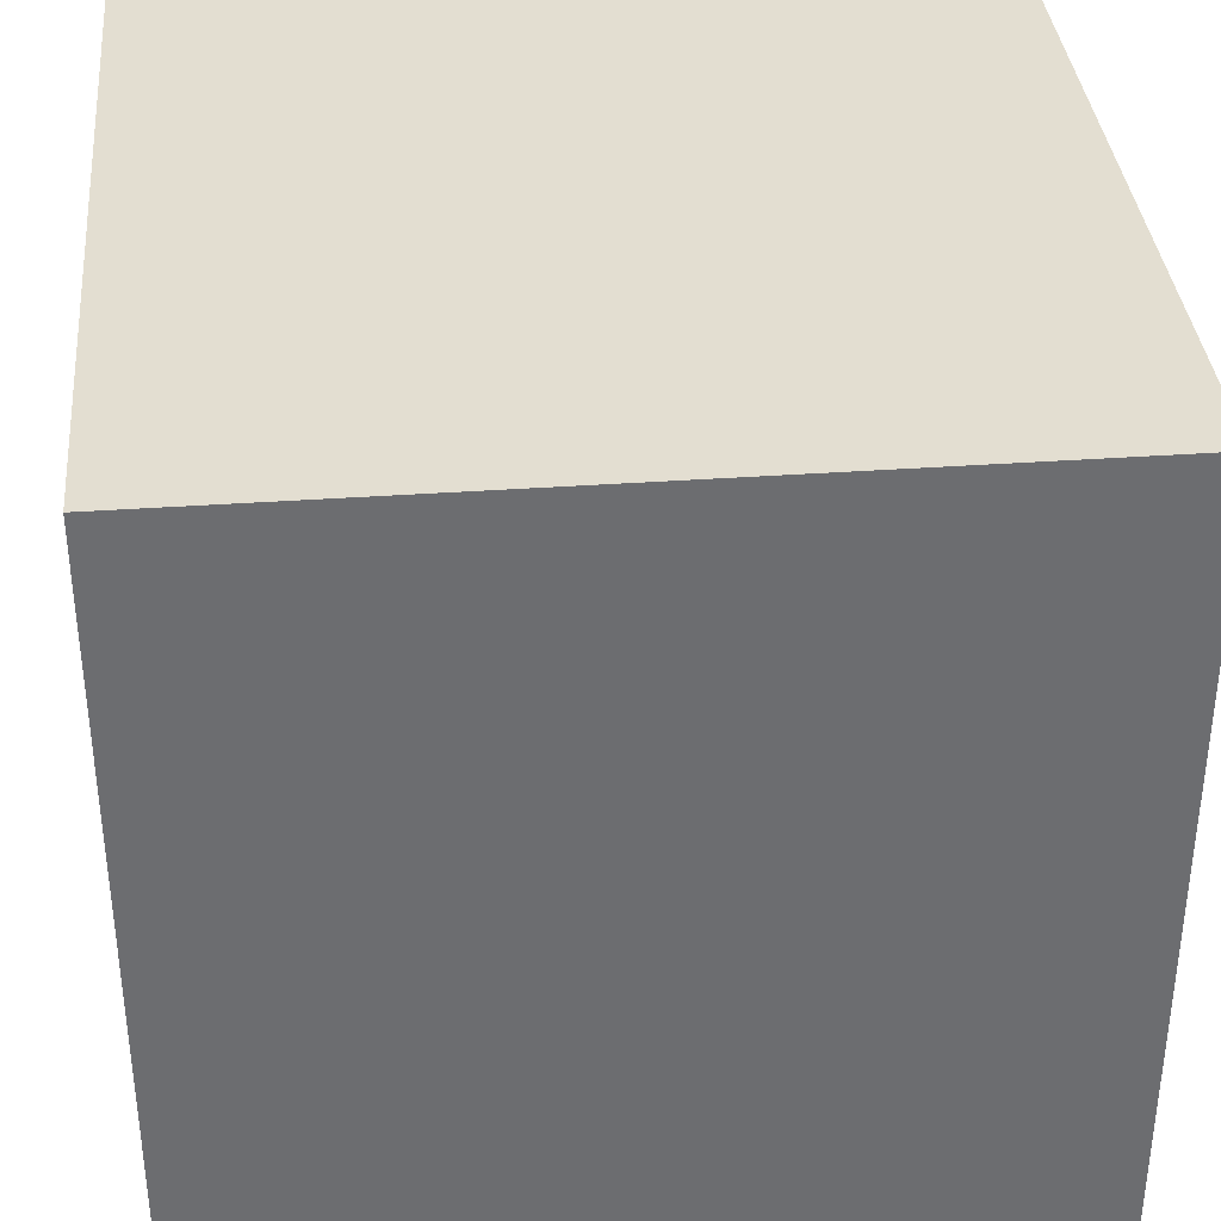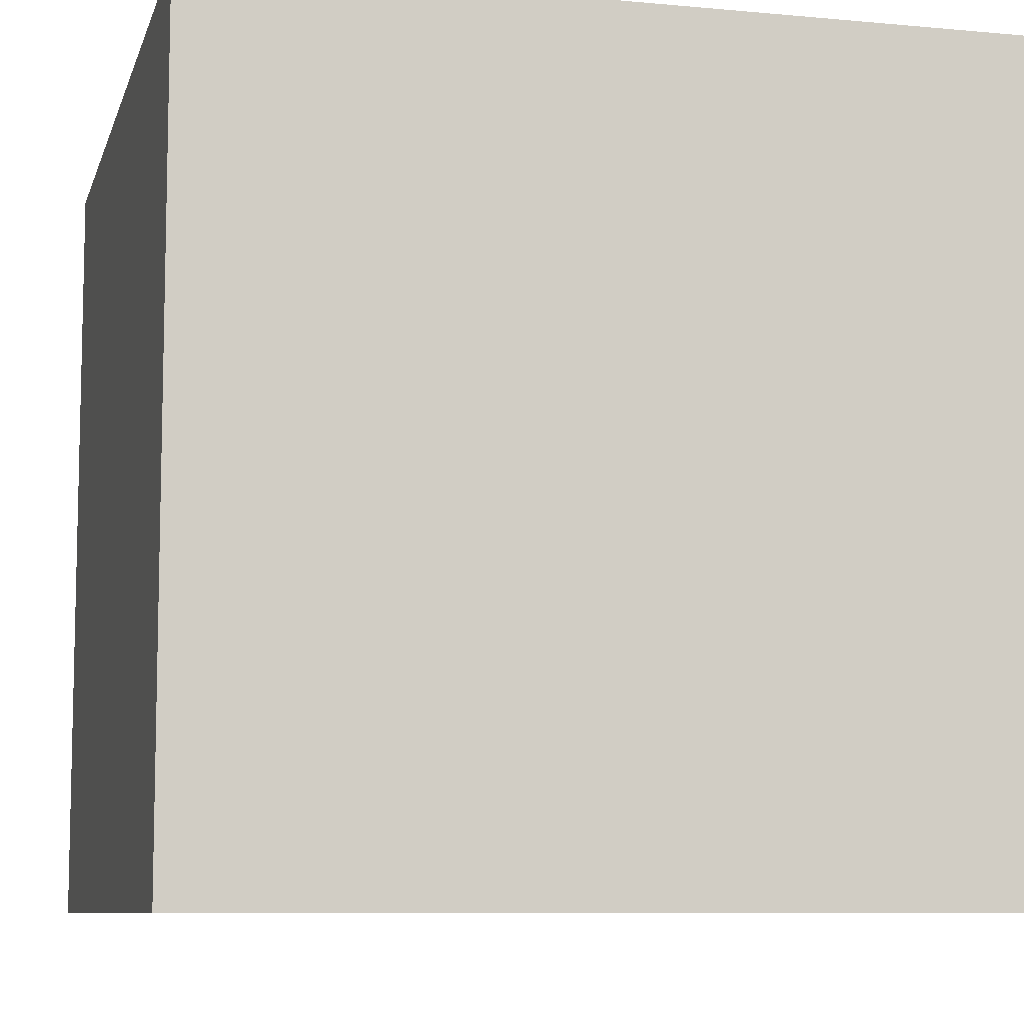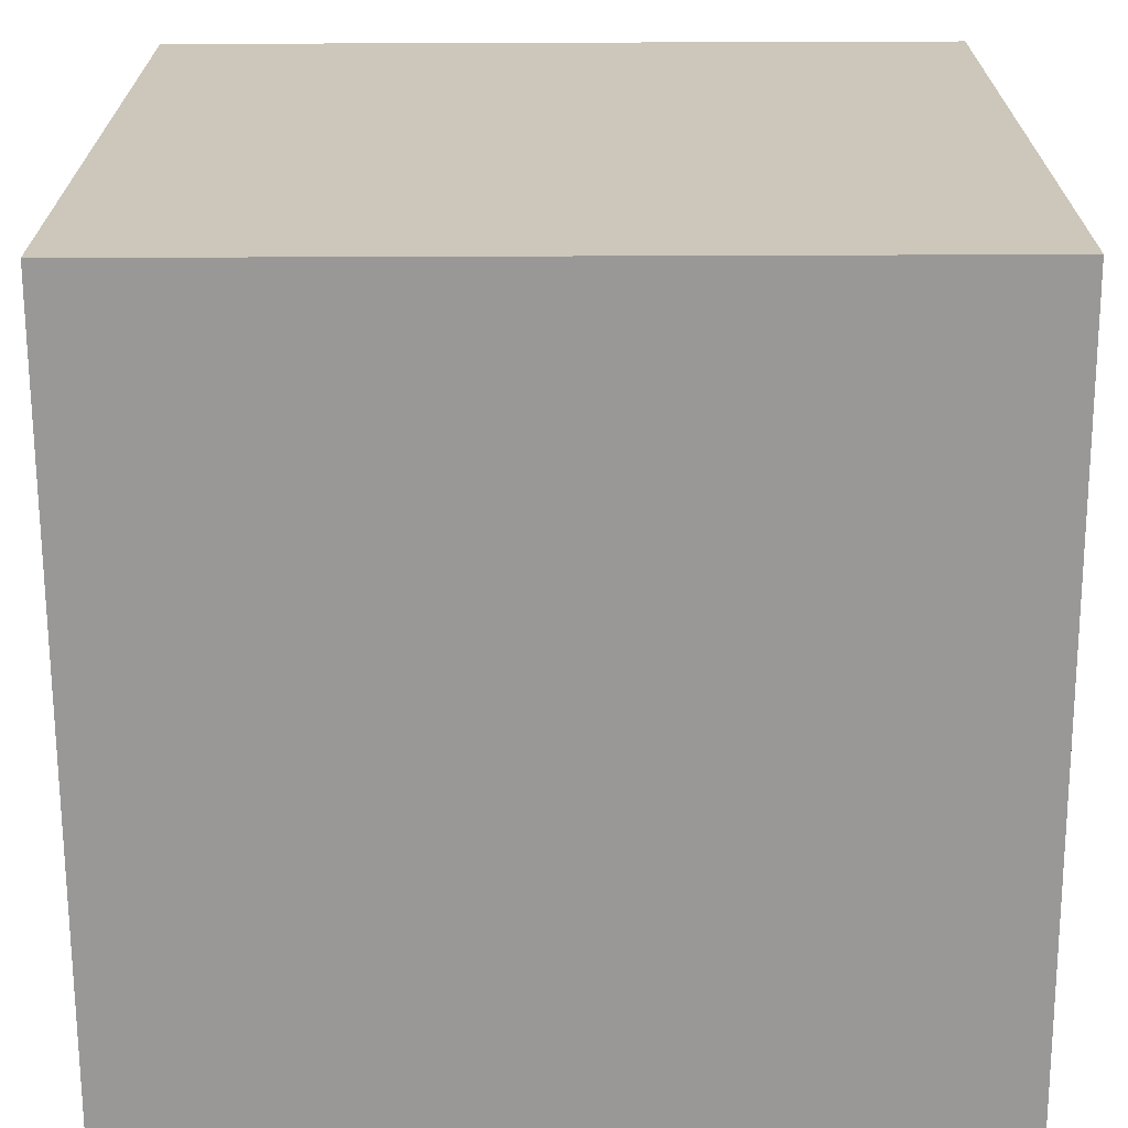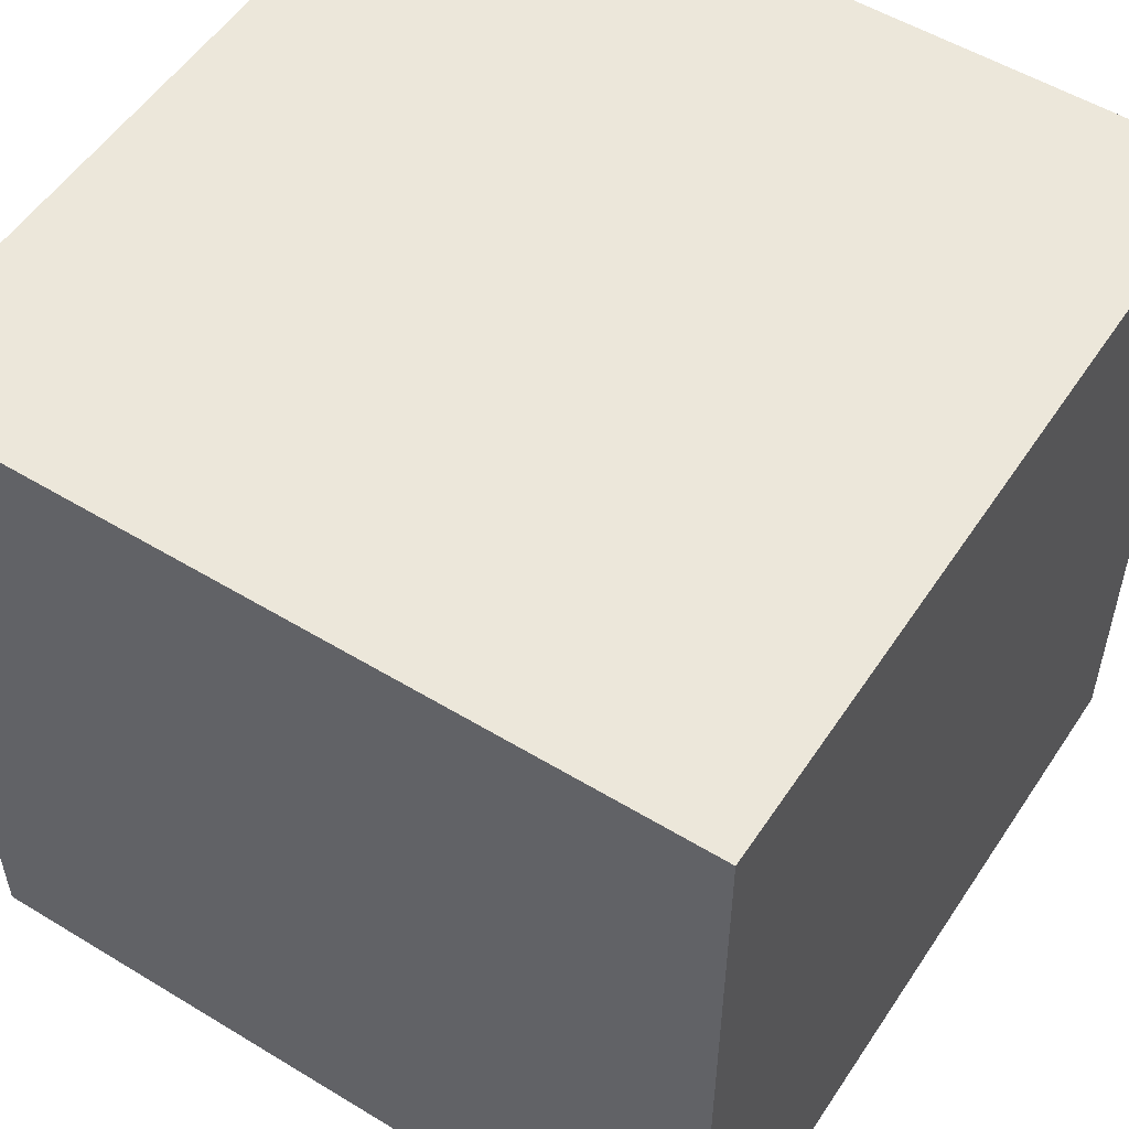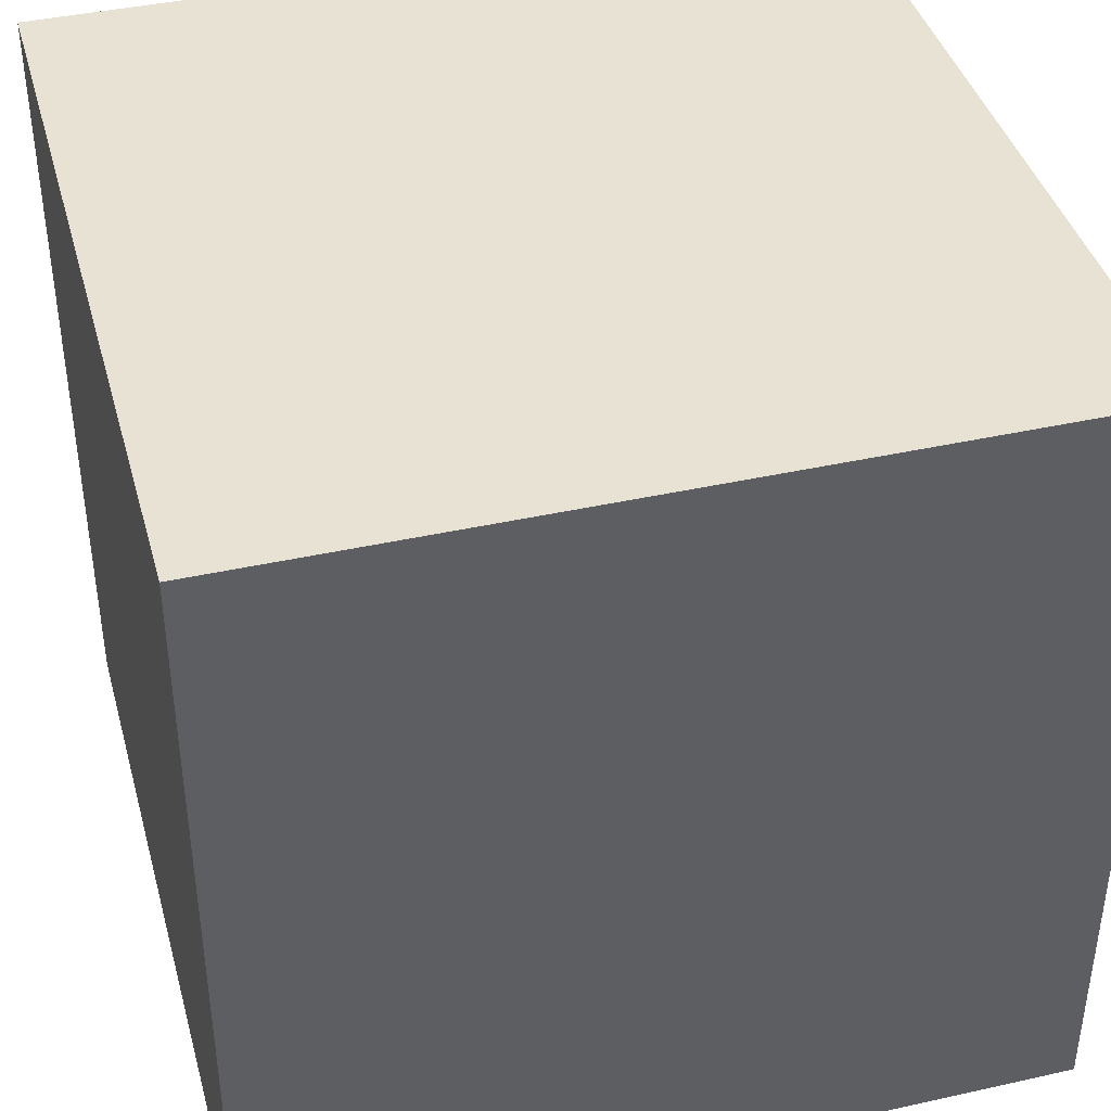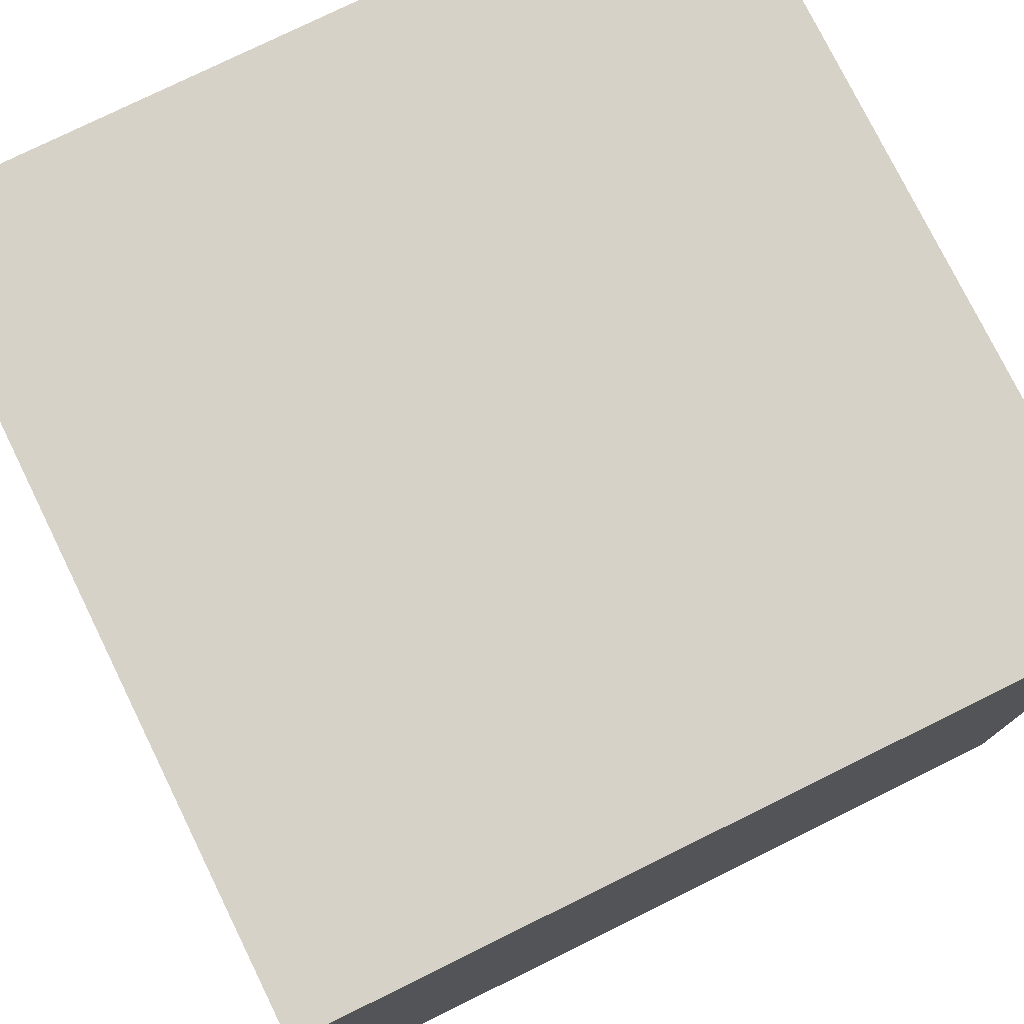
<metadata>
{"format":"obj","ext":"obj","renderer":"f3d","projection":"perspective","resolution":1024,"background":"white","views":[{"elev":36.3,"azim":-5.3,"up":"+Y"},{"elev":-8.6,"azim":165.8,"up":"+Y"},{"elev":-68.7,"azim":-179.8,"up":"+Y"},{"elev":53.7,"azim":122.9,"up":"+Y"},{"elev":40.9,"azim":-15.2,"up":"+Z"},{"elev":77.3,"azim":63.8,"up":"+Y"}]}
</metadata>
<code>
o Cube_Cube.001
v 2.661 -0.3062 4.938
v 2.661 1.694 4.938
v 2.661 -0.3062 2.938
v 2.661 1.694 2.938
v 4.661 -0.3062 4.938
v 4.661 1.694 4.938
v 4.661 -0.3062 2.938
v 4.661 1.694 2.938
f 2 3 1
f 4 7 3
f 8 5 7
f 6 1 5
f 7 1 3
f 4 6 8
f 2 4 3
f 4 8 7
f 8 6 5
f 6 2 1
f 7 5 1
f 4 2 6

</code>
